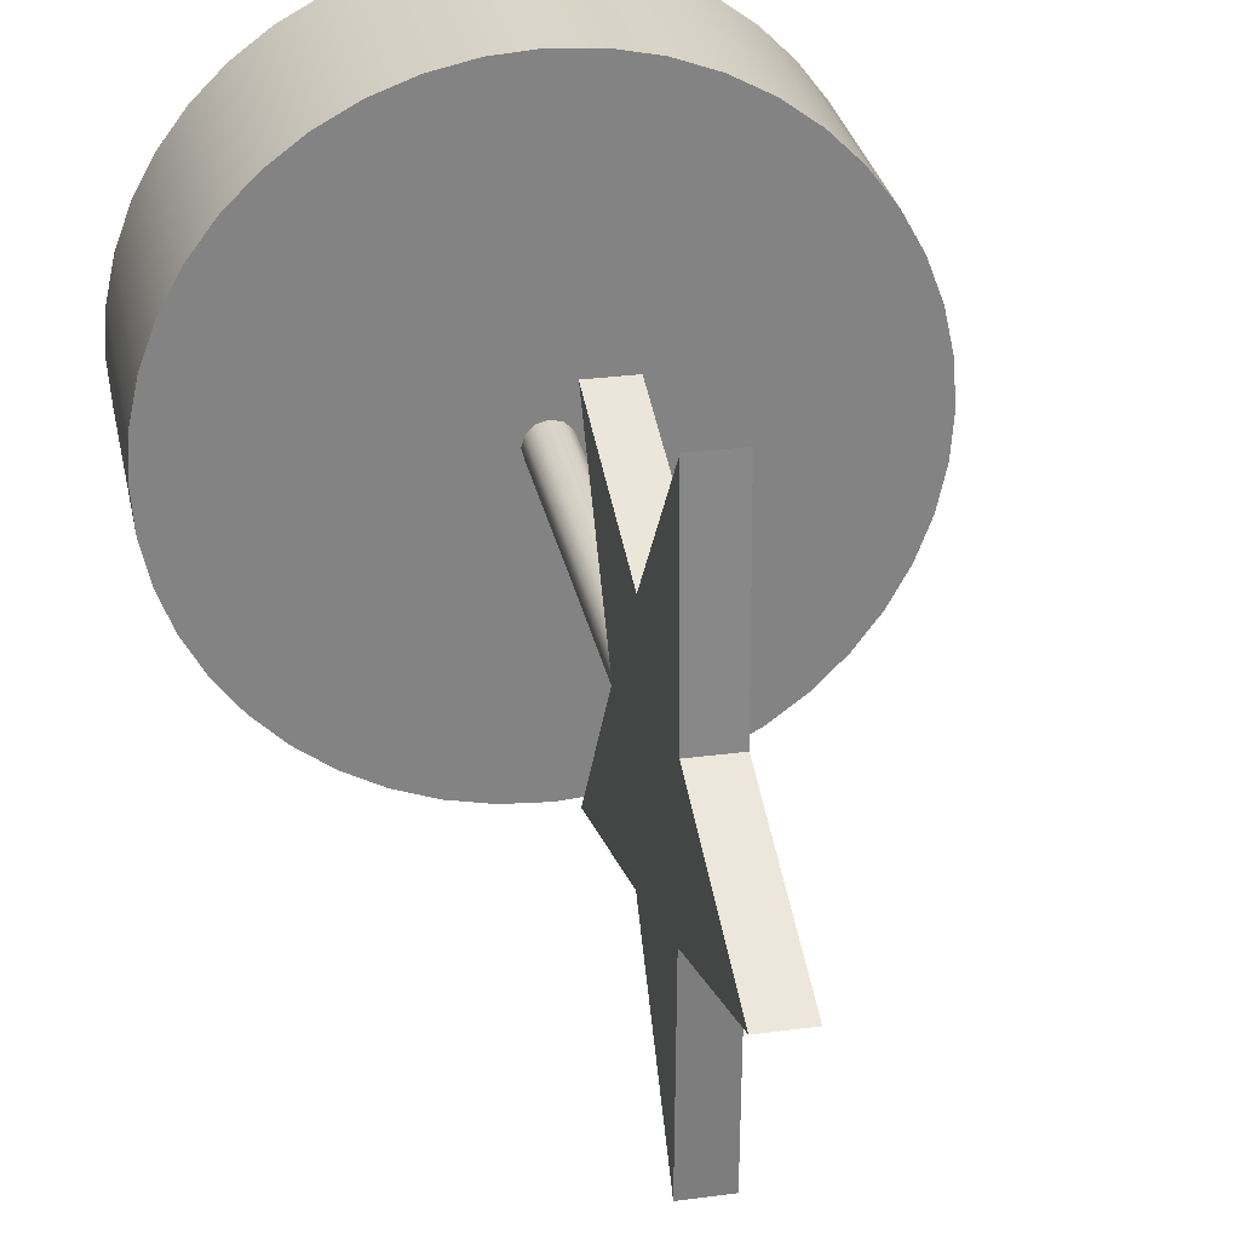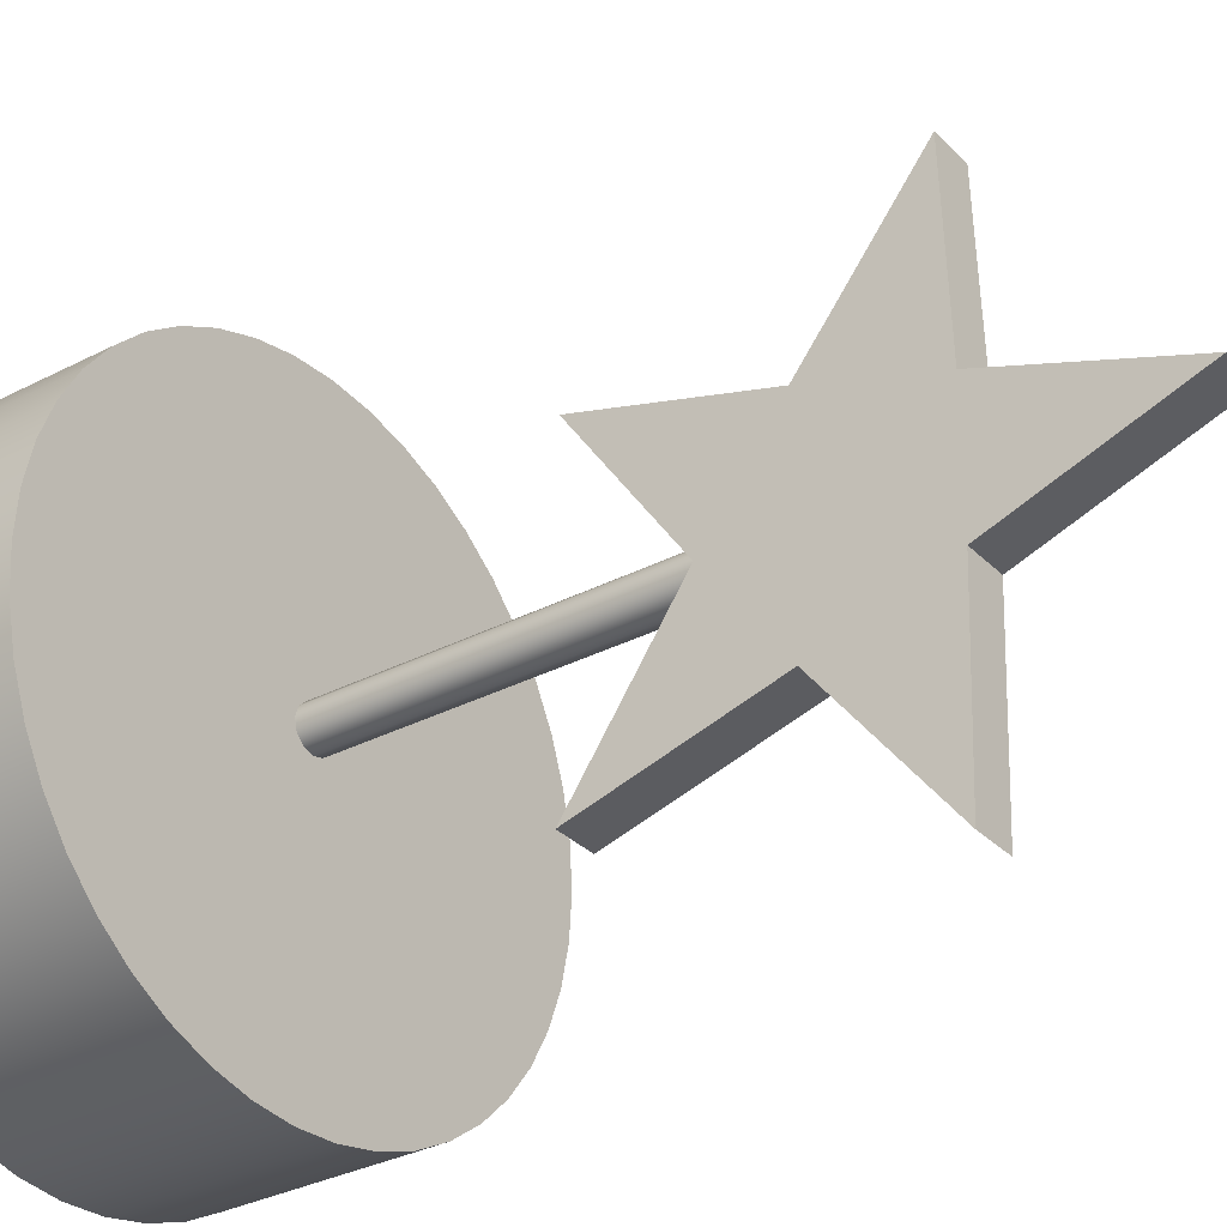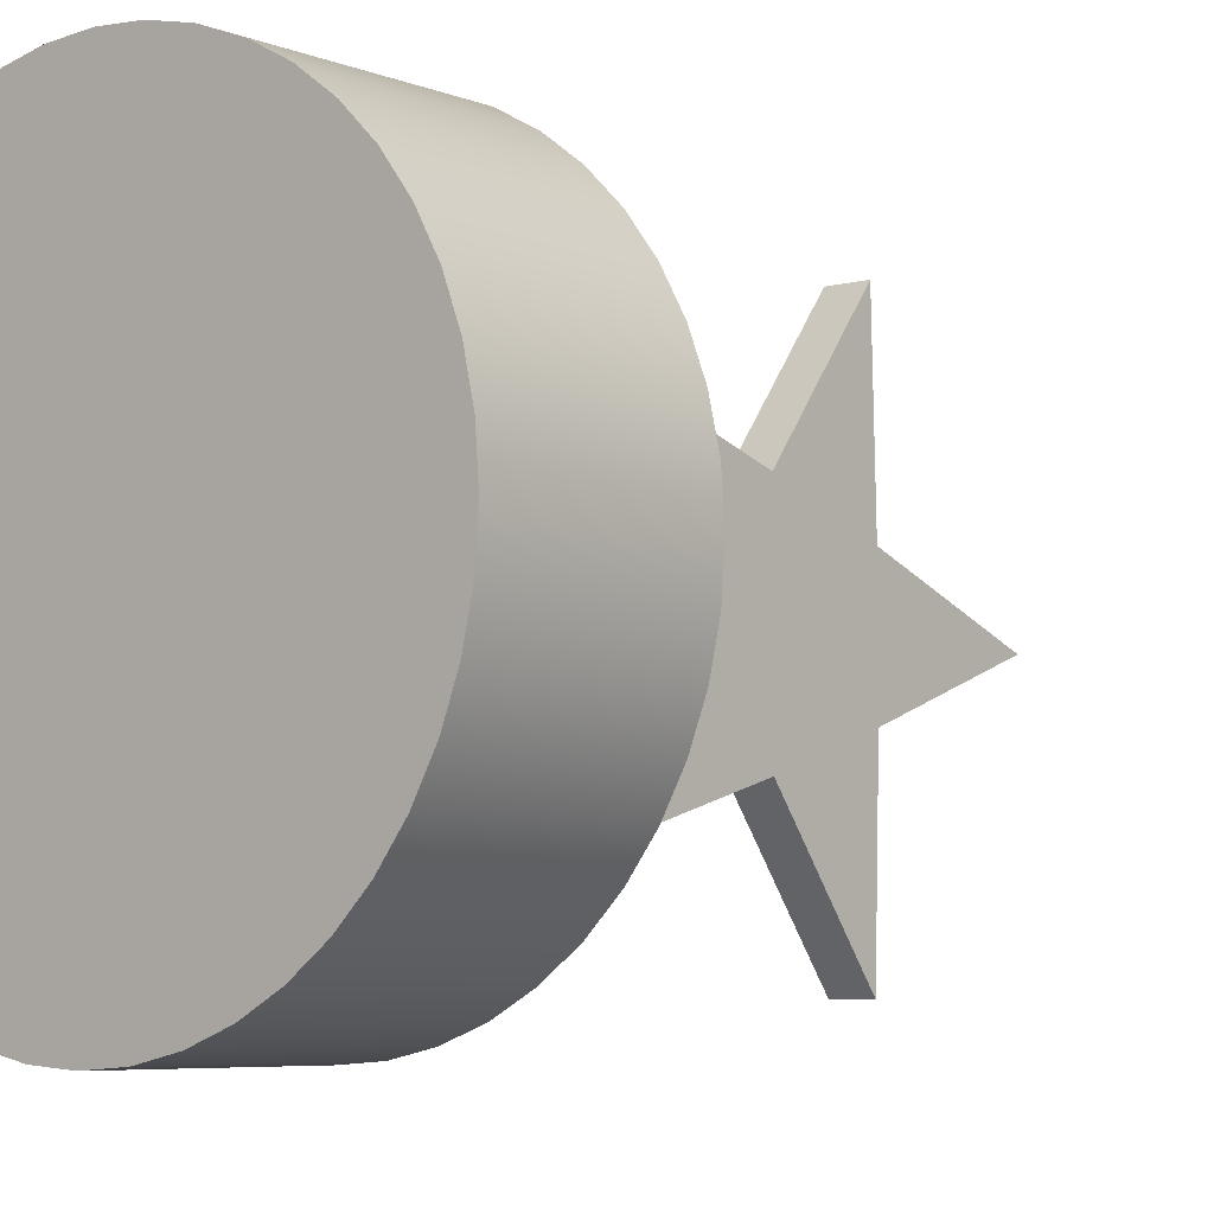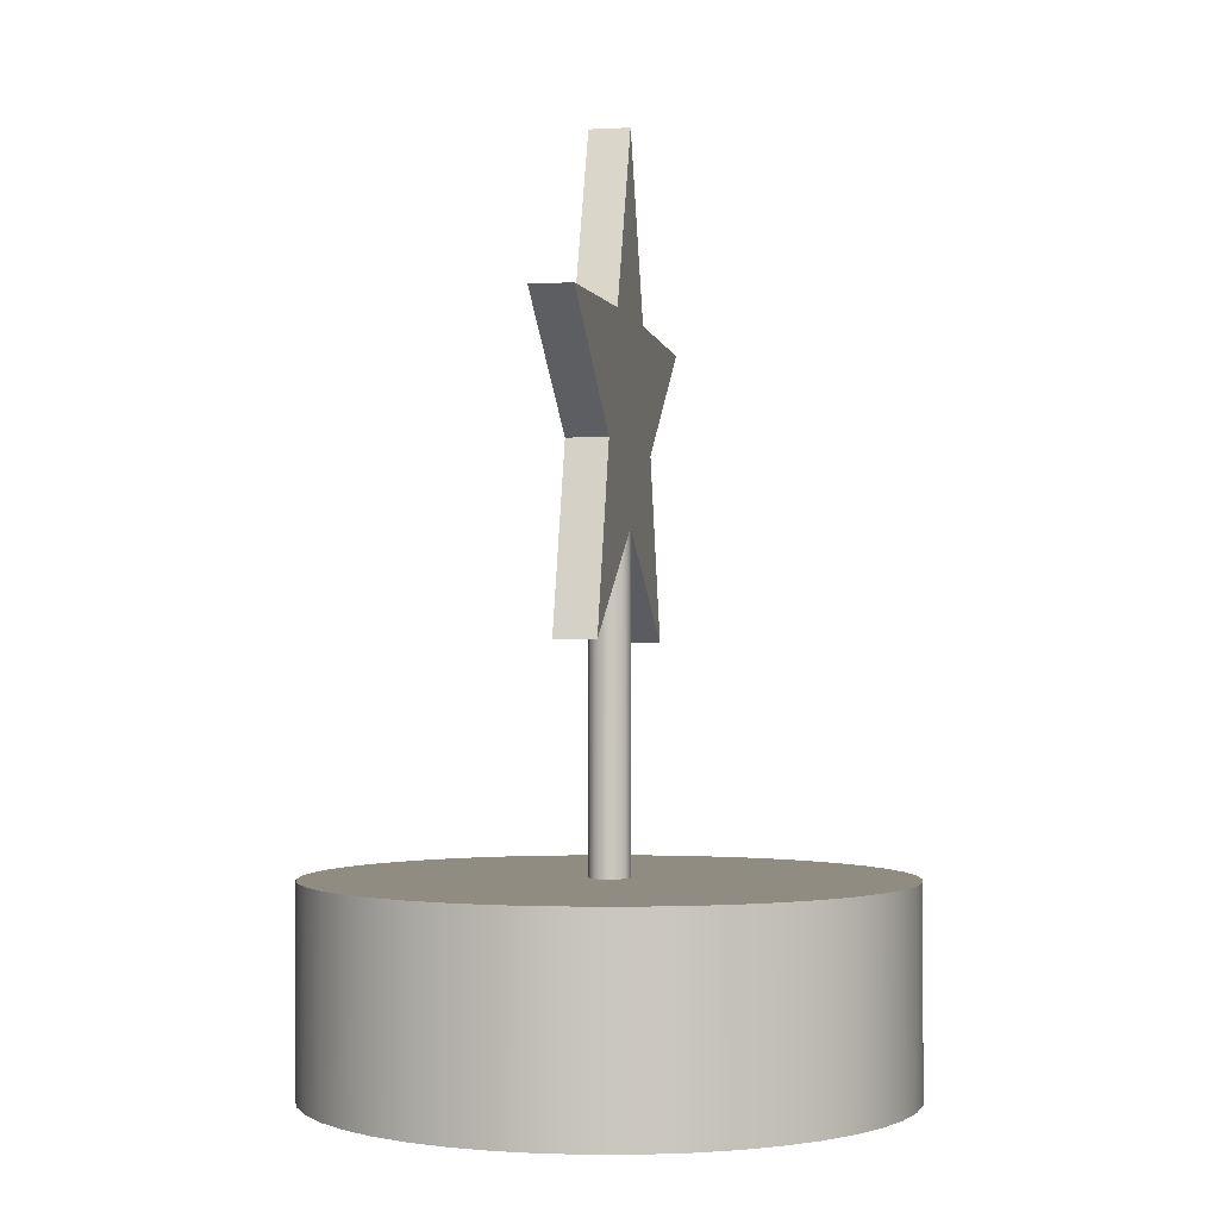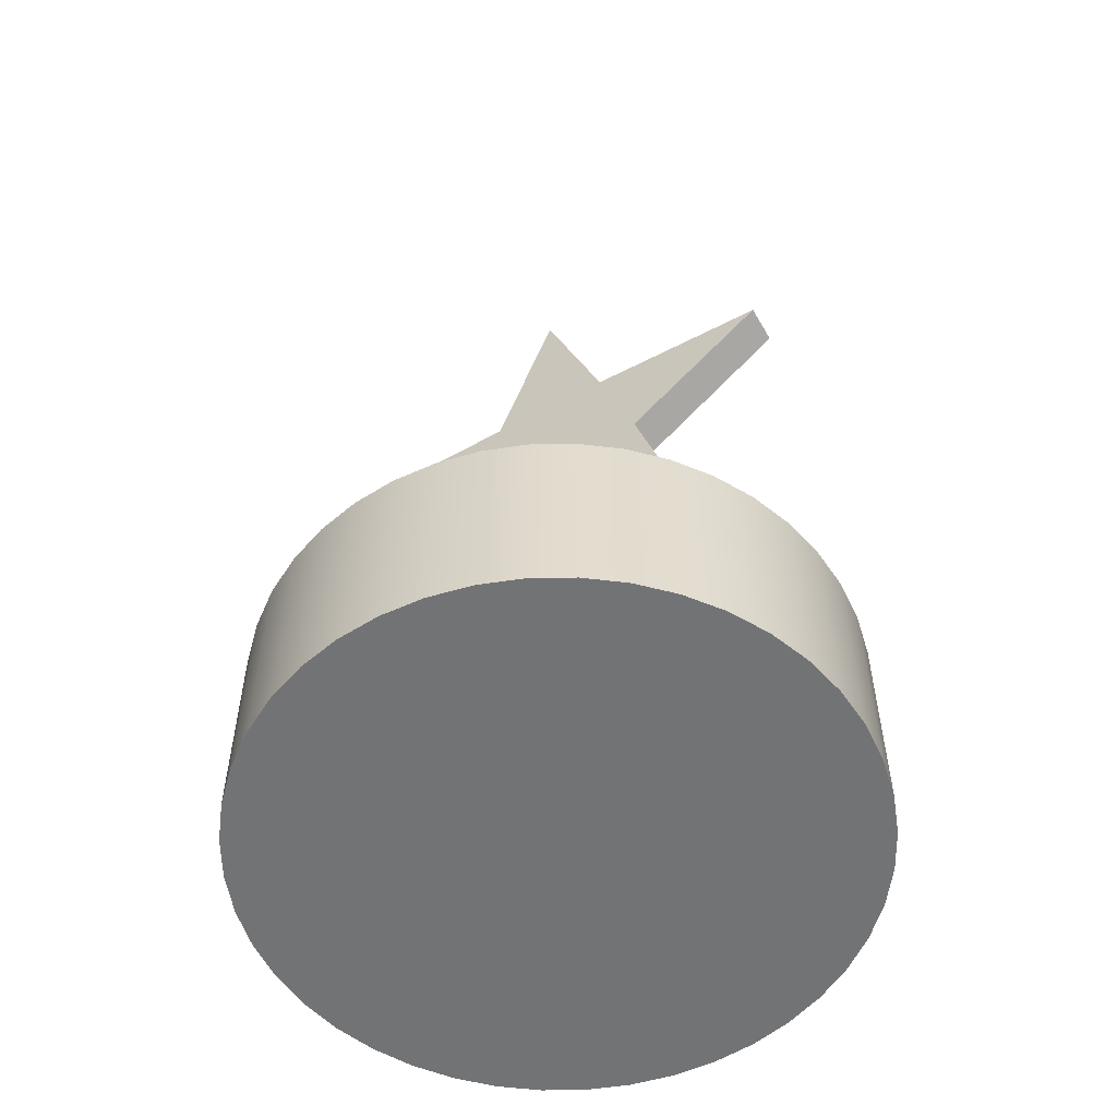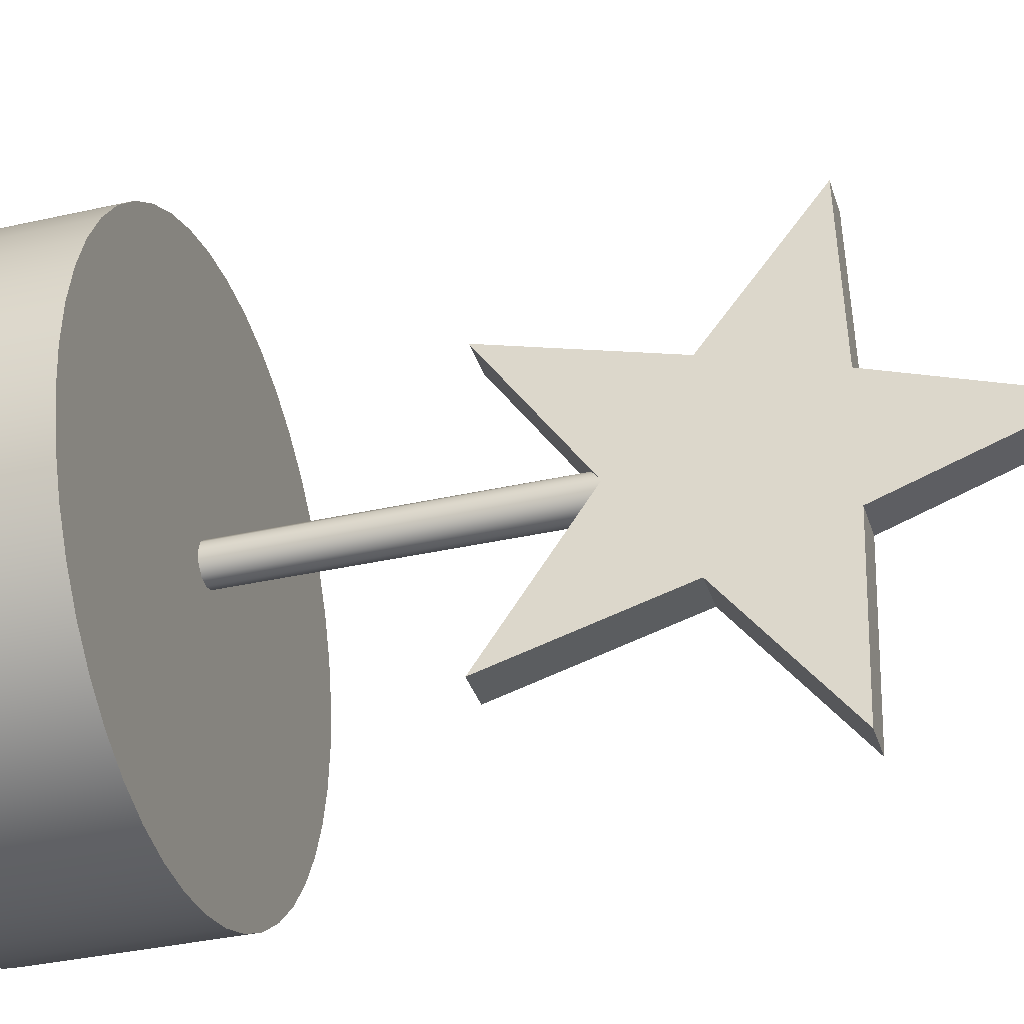
<metadata>
{"format":"obj","ext":"obj","renderer":"f3d","projection":"perspective","resolution":1024,"background":"white","views":[{"elev":29.4,"azim":-11.2,"up":"+Y"},{"elev":-32.1,"azim":-53.8,"up":"+Y"},{"elev":-6.0,"azim":-140.4,"up":"+Y"},{"elev":-1.4,"azim":-168.8,"up":"+Z"},{"elev":-55.7,"azim":119.6,"up":"+Z"},{"elev":-35.5,"azim":-73.3,"up":"+Y"}]}
</metadata>
<code>
v 2.5 -1.594e-15 112
v -2.5 -2.024e-15 112
v -2.5 -7.935 89.92
v 2.5 -7.935 89.92
v 2.5 7.935 89.92
v -2.5 7.935 89.92
v -2.5 -2.024e-15 112
v 2.5 -1.594e-15 112
v 2.5 31.38 89.2
v -2.5 31.38 89.2
v -2.5 7.935 89.92
v 2.5 7.935 89.92
v 2.5 12.84 74.83
v -2.5 12.84 74.83
v -2.5 31.38 89.2
v 2.5 31.38 89.2
v 2.5 -31.38 89.2
v -2.5 -31.38 89.2
v -2.5 -12.84 74.83
v 2.5 -12.84 74.83
v 2.5 -7.935 89.92
v -2.5 -7.935 89.92
v -2.5 -31.38 89.2
v 2.5 -31.38 89.2
v 2.5 19.4 52.3
v -2.5 19.4 52.3
v -2.5 12.84 74.83
v 2.5 12.84 74.83
v 2.5 -0 65.5
v 2.5 -7.935 89.92
v 2.5 -12.84 74.83
v 2.5 12.84 74.83
v 2.5 7.935 89.92
v 2.5 -31.38 89.2
v 2.5 31.38 89.2
v 2.5 -19.4 52.3
v 2.5 19.4 52.3
v 2.5 -1.594e-15 112
v 2.5 -12.84 74.83
v -2.5 -12.84 74.83
v -2.5 -19.4 52.3
v 2.5 -19.4 52.3
v -2.5 -0 65.5
v -2.5 -19.4 52.3
v -2.5 -12.84 74.83
v -2.5 7.935 89.92
v -2.5 31.38 89.2
v -2.5 12.84 74.83
v -2.5 -7.935 89.92
v -2.5 -2.024e-15 112
v -2.5 19.4 52.3
v -2.5 -31.38 89.2
v -2.5 19.4 52.3
v -2.165 1.25 64.65
v -2.415 0.647 65.06
v 2.5 19.4 52.3
v 2.5 -0 65.5
v 2.415 0.647 65.06
v -1.768 1.768 64.3
v 2.165 1.25 64.65
v -1.25 2.165 64.03
v 1.768 1.768 64.3
v -0.647 2.415 63.86
v 3.062e-16 2.5 63.8
v 1.25 2.165 64.03
v 0.647 2.415 63.86
v -2.5 -0 65.5
v 2.5 -19.4 52.3
v 2.165 -1.25 64.65
v 2.415 -0.647 65.06
v -2.5 -19.4 52.3
v -2.5 -0 65.5
v -2.415 -0.647 65.06
v 1.768 -1.768 64.3
v -2.165 -1.25 64.65
v 1.25 -2.165 64.03
v -1.768 -1.768 64.3
v 0.647 -2.415 63.86
v -0.647 -2.415 63.86
v 3.062e-16 -2.5 63.8
v -1.25 -2.165 64.03
v 2.5 -0 65.5
v -2.5 2.68e-15 25
v -2.415 0.647 65.06
v -2.165 1.25 64.65
v -2.5 -0 65.5
v -2.165 1.25 25
v -1.768 1.768 64.3
v -1.25 2.165 64.03
v -1.25 2.165 25
v -0.647 2.415 63.86
v 3.062e-16 2.5 63.8
v 1.25 2.165 25
v 1.416e-15 2.5 25
v 0.647 2.415 63.86
v 2.165 1.25 25
v 1.25 2.165 64.03
v 1.768 1.768 64.3
v 2.5 -7.082e-16 25
v 2.165 1.25 64.65
v 2.415 0.647 65.06
v 2.415 -0.647 65.06
v 2.165 -1.25 64.65
v 2.5 -0 65.5
v 2.165 -1.25 25
v 1.768 -1.768 64.3
v 1.25 -2.165 64.03
v 1.25 -2.165 25
v 0.647 -2.415 63.86
v 3.062e-16 -2.5 63.8
v -1.25 -2.165 25
v -6.123e-16 -2.5 25
v -0.647 -2.415 63.86
v -2.165 -1.25 25
v -1.25 -2.165 64.03
v -1.768 -1.768 64.3
v -2.165 -1.25 64.65
v -2.415 -0.647 65.06
v 34.54 10.14 25
v 2.165 1.25 25
v 2.5 -7.082e-16 25
v 35.63 5.123 25
v 27.21 23.57 25
v 23.57 27.21 25
v 1.25 2.165 25
v -10.14 34.54 25
v -1.25 2.165 25
v 1.416e-15 2.5 25
v -23.57 27.21 25
v -27.21 23.57 25
v -2.165 1.25 25
v -34.54 10.14 25
v -35.63 5.123 25
v -2.5 2.68e-15 25
v 1.25 -2.165 25
v 10.14 -34.54 25
v 14.95 -32.75 25
v -6.123e-16 -2.5 25
v 23.57 -27.21 25
v 27.21 -23.57 25
v 2.165 -1.25 25
v 34.54 -10.14 25
v 35.63 -5.123 25
v 32.75 14.95 25
v 10.14 34.54 25
v 5.123 35.63 25
v 19.46 30.29 25
v 14.95 32.75 25
v -14.95 32.75 25
v 4.409e-15 36 25
v -5.123 35.63 25
v -19.46 30.29 25
v -32.75 14.95 25
v 5.123 -35.63 25
v 32.75 -14.95 25
v 36 5.789e-15 25
v 30.29 19.46 25
v -30.29 19.46 25
v 0 -36 25
v 19.46 -30.29 25
v -34.54 -10.14 25
v -2.165 -1.25 25
v -27.21 -23.57 25
v -23.57 -27.21 25
v -1.25 -2.165 25
v 30.29 -19.46 25
v -36 6.613e-15 25
v -32.75 -14.95 25
v -35.63 -5.123 25
v -30.29 -19.46 25
v -10.14 -34.54 25
v -5.123 -35.63 25
v -14.95 -32.75 25
v -19.46 -30.29 25
v 0 -0 0
v -8.817e-15 -36 0
v -5.123 -35.63 0
v -10.14 -34.54 0
v -14.95 -32.75 0
v -19.46 -30.29 0
v -23.57 -27.21 0
v -27.21 -23.57 0
v -30.29 -19.46 0
v -32.75 -14.95 0
v -34.54 -10.14 0
v -35.63 -5.123 0
v -36 6.613e-15 0
v -35.63 5.123 0
v -34.54 10.14 0
v -32.75 14.95 0
v -30.29 19.46 0
v -27.21 23.57 0
v -23.57 27.21 0
v -19.46 30.29 0
v -14.95 32.75 0
v -10.14 34.54 0
v -5.123 35.63 0
v 4.409e-15 36 0
v 5.123 35.63 0
v 10.14 34.54 0
v 14.95 32.75 0
v 19.46 30.29 0
v 23.57 27.21 0
v 27.21 23.57 0
v 30.29 19.46 0
v 32.75 14.95 0
v 34.54 10.14 0
v 35.63 5.123 0
v 36 5.789e-15 0
v 35.63 -5.123 0
v 34.54 -10.14 0
v 32.75 -14.95 0
v 30.29 -19.46 0
v 27.21 -23.57 0
v 23.57 -27.21 0
v 19.46 -30.29 0
v 14.95 -32.75 0
v 10.14 -34.54 0
v 5.123 -35.63 0
v 0 -36 25
v -8.817e-15 -36 0
v 5.123 -35.63 0
v 5.123 -35.63 25
v 10.14 -34.54 0
v 10.14 -34.54 25
v 14.95 -32.75 0
v 14.95 -32.75 25
v 19.46 -30.29 0
v 19.46 -30.29 25
v 23.57 -27.21 0
v 23.57 -27.21 25
v 27.21 -23.57 0
v 27.21 -23.57 25
v 30.29 -19.46 0
v 30.29 -19.46 25
v 32.75 -14.95 0
v 32.75 -14.95 25
v 34.54 -10.14 0
v 34.54 -10.14 25
v 35.63 -5.123 0
v 35.63 -5.123 25
v 36 5.789e-15 0
v 36 5.789e-15 25
v 35.63 5.123 0
v 35.63 5.123 25
v 34.54 10.14 0
v 34.54 10.14 25
v 32.75 14.95 0
v 32.75 14.95 25
v 30.29 19.46 0
v 30.29 19.46 25
v 27.21 23.57 0
v 27.21 23.57 25
v 23.57 27.21 0
v 23.57 27.21 25
v 19.46 30.29 0
v 19.46 30.29 25
v 14.95 32.75 0
v 14.95 32.75 25
v 10.14 34.54 0
v 10.14 34.54 25
v 5.123 35.63 0
v 5.123 35.63 25
v 4.409e-15 36 0
v 4.409e-15 36 25
v -5.123 35.63 0
v -5.123 35.63 25
v -10.14 34.54 0
v -10.14 34.54 25
v -14.95 32.75 0
v -14.95 32.75 25
v -19.46 30.29 0
v -19.46 30.29 25
v -23.57 27.21 0
v -23.57 27.21 25
v -27.21 23.57 0
v -27.21 23.57 25
v -30.29 19.46 0
v -30.29 19.46 25
v -32.75 14.95 0
v -32.75 14.95 25
v -34.54 10.14 0
v -34.54 10.14 25
v -35.63 5.123 0
v -35.63 5.123 25
v -36 6.613e-15 0
v -36 6.613e-15 25
v -35.63 -5.123 0
v -35.63 -5.123 25
v -34.54 -10.14 0
v -34.54 -10.14 25
v -32.75 -14.95 0
v -32.75 -14.95 25
v -30.29 -19.46 0
v -30.29 -19.46 25
v -27.21 -23.57 0
v -27.21 -23.57 25
v -23.57 -27.21 0
v -23.57 -27.21 25
v -19.46 -30.29 0
v -19.46 -30.29 25
v -14.95 -32.75 0
v -14.95 -32.75 25
v -10.14 -34.54 0
v -10.14 -34.54 25
v -5.123 -35.63 0
v -5.123 -35.63 25
g  mesh 1 Seashell Green-1
f 3 1 2
f 1 3 4
f 7 5 6
f 5 7 8
f 9 11 12
f 11 9 10
f 15 13 14
f 13 15 16
f 19 17 18
f 17 19 20
f 23 21 22
f 21 23 24
f 25 27 28
f 27 25 26
f 29 31 36
f 33 30 32
f 30 29 37
f 30 33 38
f 32 30 37
f 31 29 30
f 33 32 35
f 31 30 34
f 39 41 42
f 41 39 40
f 46 48 51
f 49 45 52
f 43 49 51
f 49 46 51
f 43 45 49
f 46 49 50
f 48 46 47
f 45 43 44
f 53 55 67
f 56 66 64
f 56 65 66
f 53 64 63
f 56 62 65
f 64 53 56
f 61 53 63
f 56 60 62
f 59 53 61
f 56 58 60
f 54 53 59
f 58 56 57
f 55 53 54
f 68 70 82
f 71 80 68
f 71 81 79
f 78 68 80
f 71 77 81
f 80 71 79
f 76 68 78
f 71 75 77
f 74 68 76
f 71 73 75
f 69 68 74
f 73 71 72
f 70 68 69
f 83 85 87
f 87 89 90
f 90 92 94
f 93 95 97
f 96 98 100
f 99 101 104
f 99 103 105
f 105 107 108
f 108 110 112
f 111 113 115
f 114 116 117
f 83 118 86
f 83 117 118
f 117 83 114
f 114 115 116
f 115 114 111
f 111 110 113
f 110 111 112
f 109 108 107
f 110 108 109
f 106 105 103
f 107 105 106
f 102 99 104
f 103 99 102
f 99 100 101
f 100 99 96
f 96 97 98
f 97 96 93
f 93 92 95
f 92 93 94
f 91 90 89
f 92 90 91
f 88 87 85
f 89 87 88
f 84 83 86
f 85 83 84
f 165 164 174
f 171 138 165
f 162 168 170
f 120 144 157
f 138 172 159
f 135 137 160
f 134 132 133
f 171 165 173
f 163 165 162
f 161 134 169
f 127 149 152
f 121 143 156
f 138 171 172
f 163 162 170
f 169 134 167
f 168 162 161
f 134 133 167
f 128 146 150
f 155 141 166
f 141 140 166
f 165 163 164
f 134 161 162
f 132 134 131
f 131 130 158
f 145 128 125
f 125 124 147
f 142 121 141
f 139 135 160
f 154 138 159
f 153 131 158
f 129 131 127
f 126 128 151
f 125 148 145
f 123 120 157
f 122 121 156
f 142 141 155
f 139 141 135
f 136 138 154
f 132 131 153
f 129 127 152
f 151 128 150
f 149 127 126
f 148 125 147
f 128 145 146
f 123 125 120
f 120 119 144
f 121 142 143
f 141 139 140
f 138 136 135
f 173 165 174
f 131 129 130
f 128 126 127
f 125 123 124
f 119 121 122
f 121 119 120
f 137 135 136
f 177 175 176
f 175 218 219
f 175 217 218
f 175 216 217
f 175 215 216
f 175 214 215
f 175 213 214
f 175 212 213
f 175 211 212
f 175 210 211
f 175 209 210
f 175 208 209
f 175 207 208
f 175 206 207
f 175 205 206
f 175 204 205
f 175 203 204
f 175 202 203
f 175 201 202
f 175 200 201
f 175 199 200
f 175 198 199
f 175 197 198
f 175 196 197
f 175 195 196
f 175 194 195
f 175 193 194
f 175 192 193
f 175 191 192
f 175 190 191
f 175 189 190
f 175 188 189
f 175 187 188
f 175 186 187
f 175 185 186
f 175 184 185
f 175 183 184
f 175 182 183
f 175 181 182
f 175 180 181
f 175 179 180
f 175 178 179
f 175 177 178
f 175 219 176
f 243 244 245
f 241 242 243
f 239 240 241
f 237 238 239
f 235 236 237
f 233 234 235
f 231 232 233
f 229 230 231
f 227 228 229
f 225 226 227
f 223 224 225
f 220 222 223
f 245 246 247
f 247 248 249
f 249 250 251
f 251 252 253
f 253 254 255
f 255 256 257
f 257 258 259
f 259 260 261
f 261 262 263
f 263 264 265
f 265 266 267
f 267 268 269
f 269 270 271
f 271 272 273
f 273 274 275
f 275 276 277
f 277 278 279
f 279 280 281
f 281 282 283
f 283 284 285
f 285 286 287
f 287 288 289
f 289 290 291
f 291 292 293
f 293 294 295
f 295 296 297
f 297 298 299
f 299 300 301
f 301 302 303
f 303 304 305
f 305 306 307
f 307 221 220
f 221 307 306
f 306 305 304
f 304 303 302
f 302 301 300
f 300 299 298
f 298 297 296
f 296 295 294
f 294 293 292
f 292 291 290
f 290 289 288
f 288 287 286
f 286 285 284
f 284 283 282
f 282 281 280
f 280 279 278
f 278 277 276
f 276 275 274
f 274 273 272
f 272 271 270
f 270 269 268
f 268 267 266
f 266 265 264
f 264 263 262
f 262 261 260
f 260 259 258
f 258 257 256
f 256 255 254
f 254 253 252
f 252 251 250
f 250 249 248
f 248 247 246
f 246 245 244
f 244 243 242
f 242 241 240
f 240 239 238
f 238 237 236
f 236 235 234
f 234 233 232
f 230 229 228
f 228 227 226
f 226 225 224
f 224 223 222
f 222 220 221
f 232 231 230

</code>
